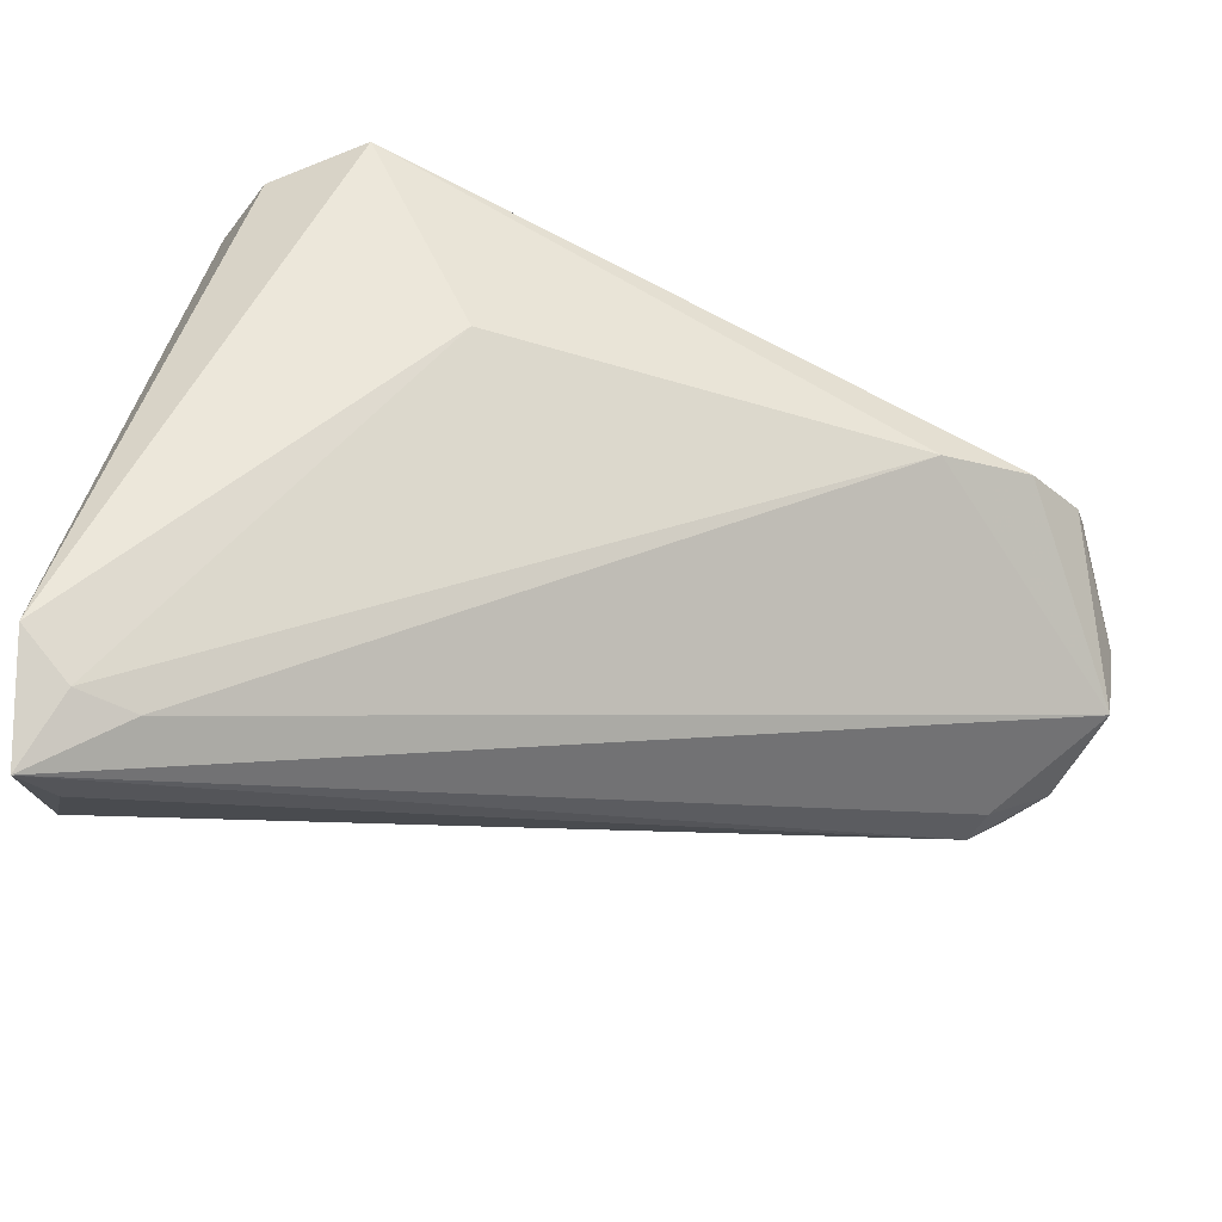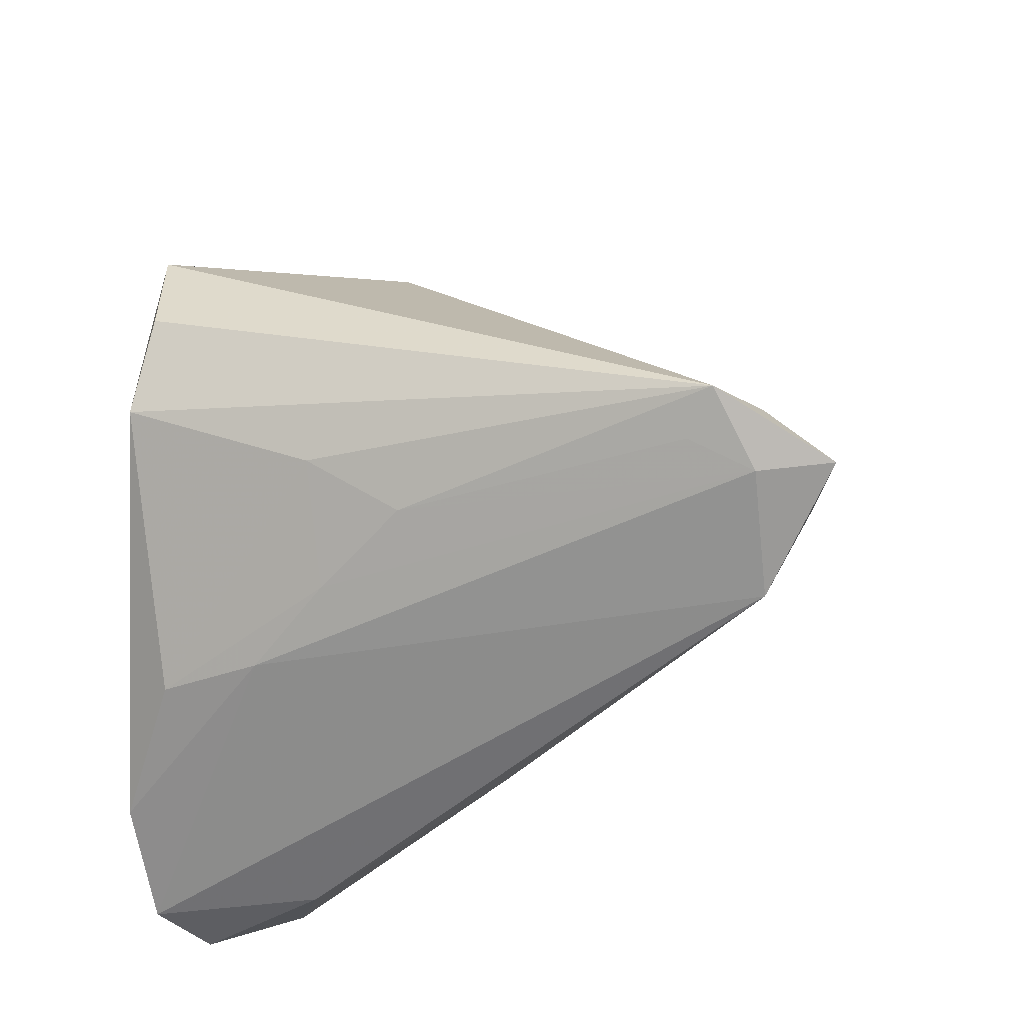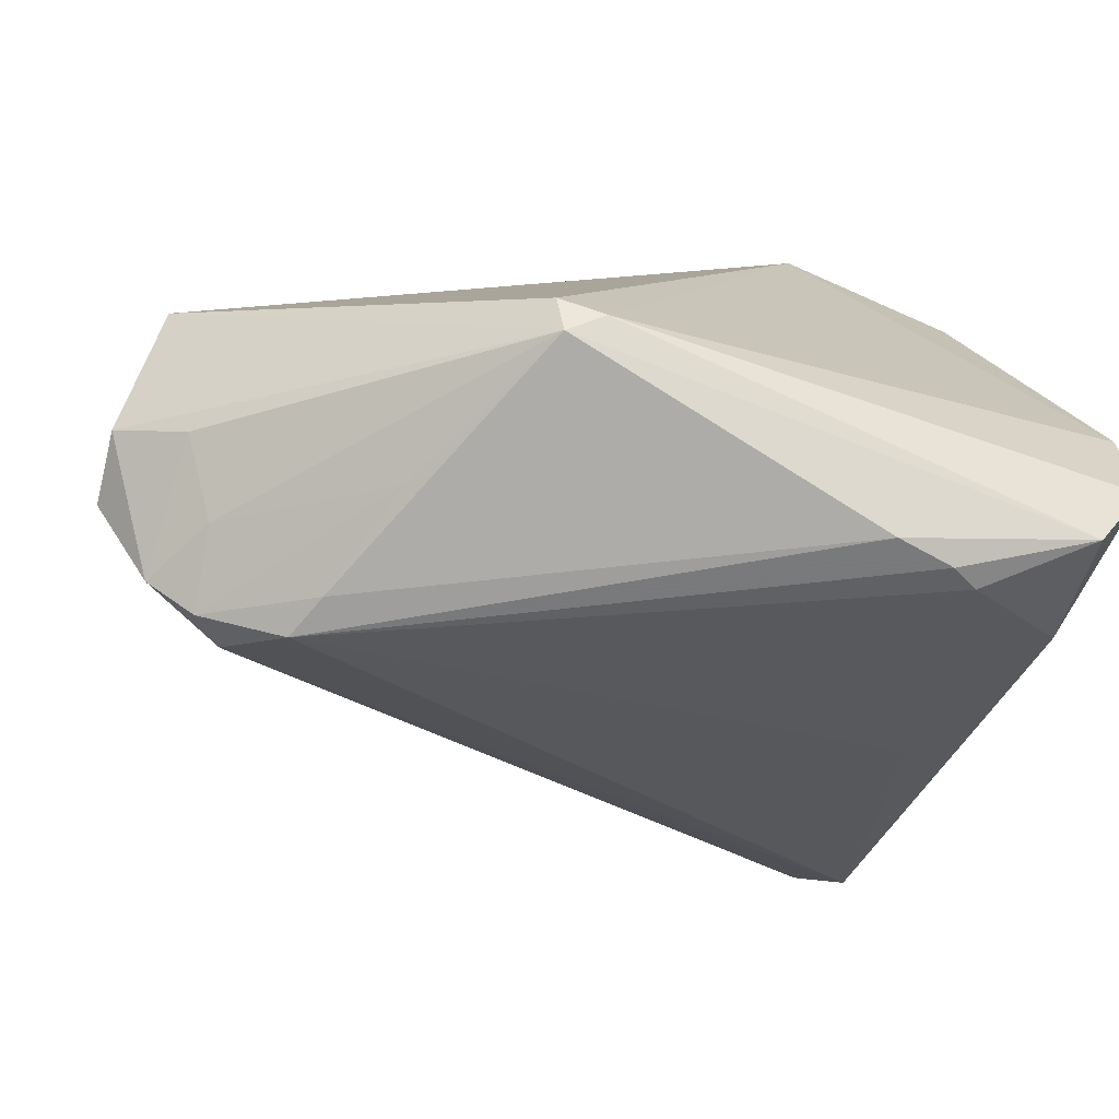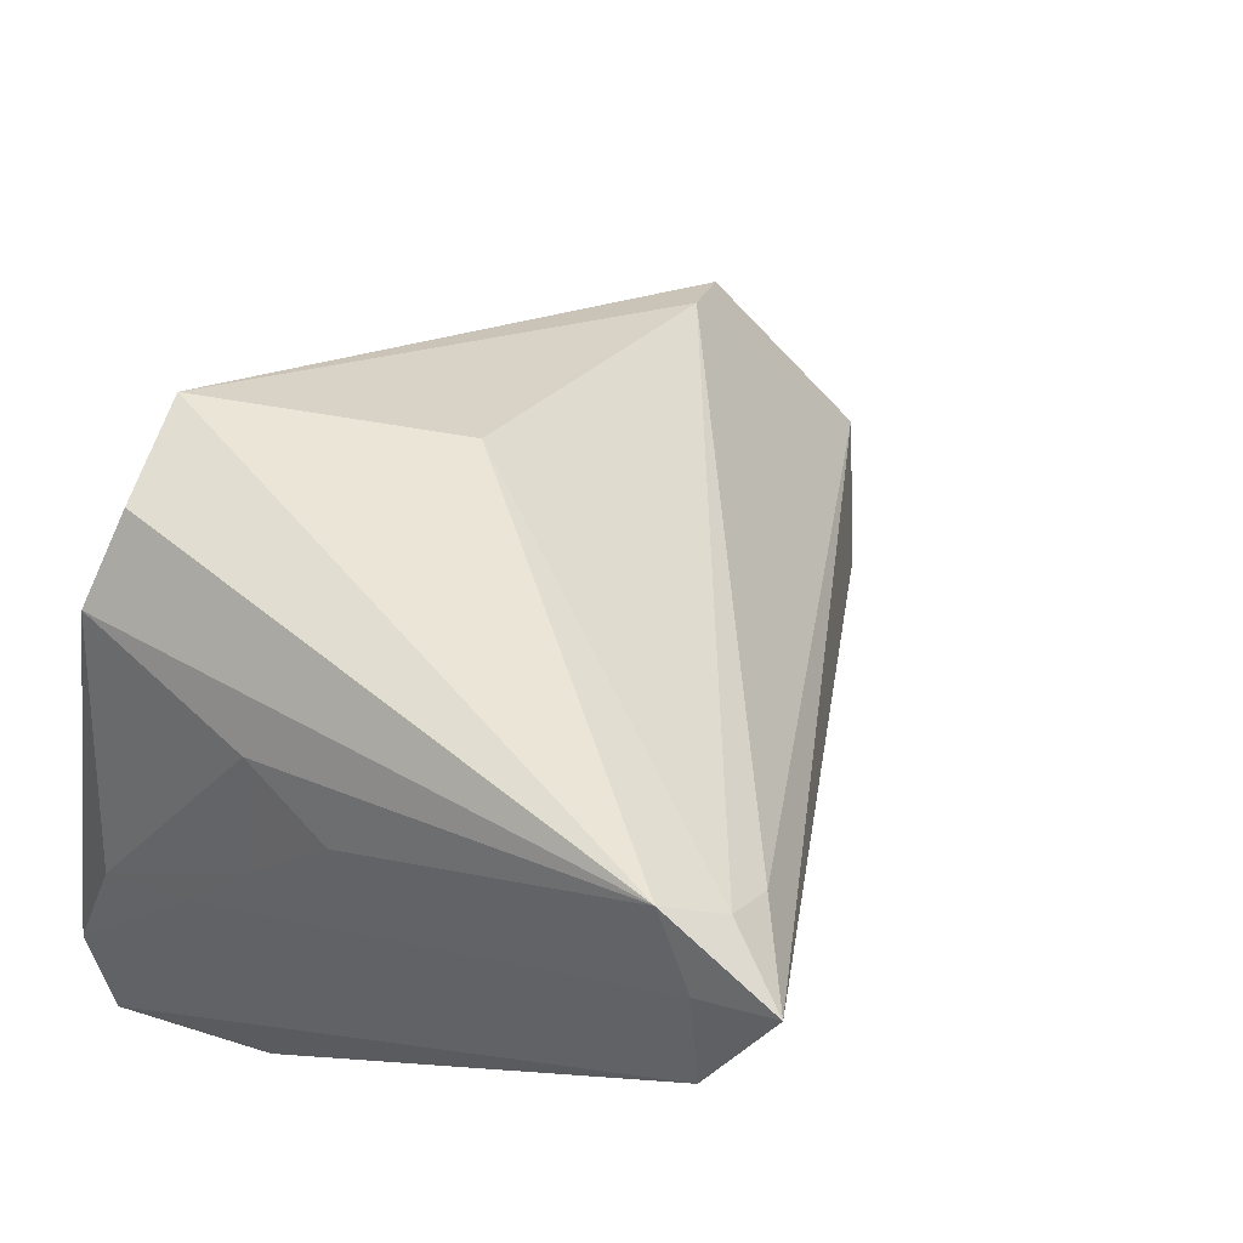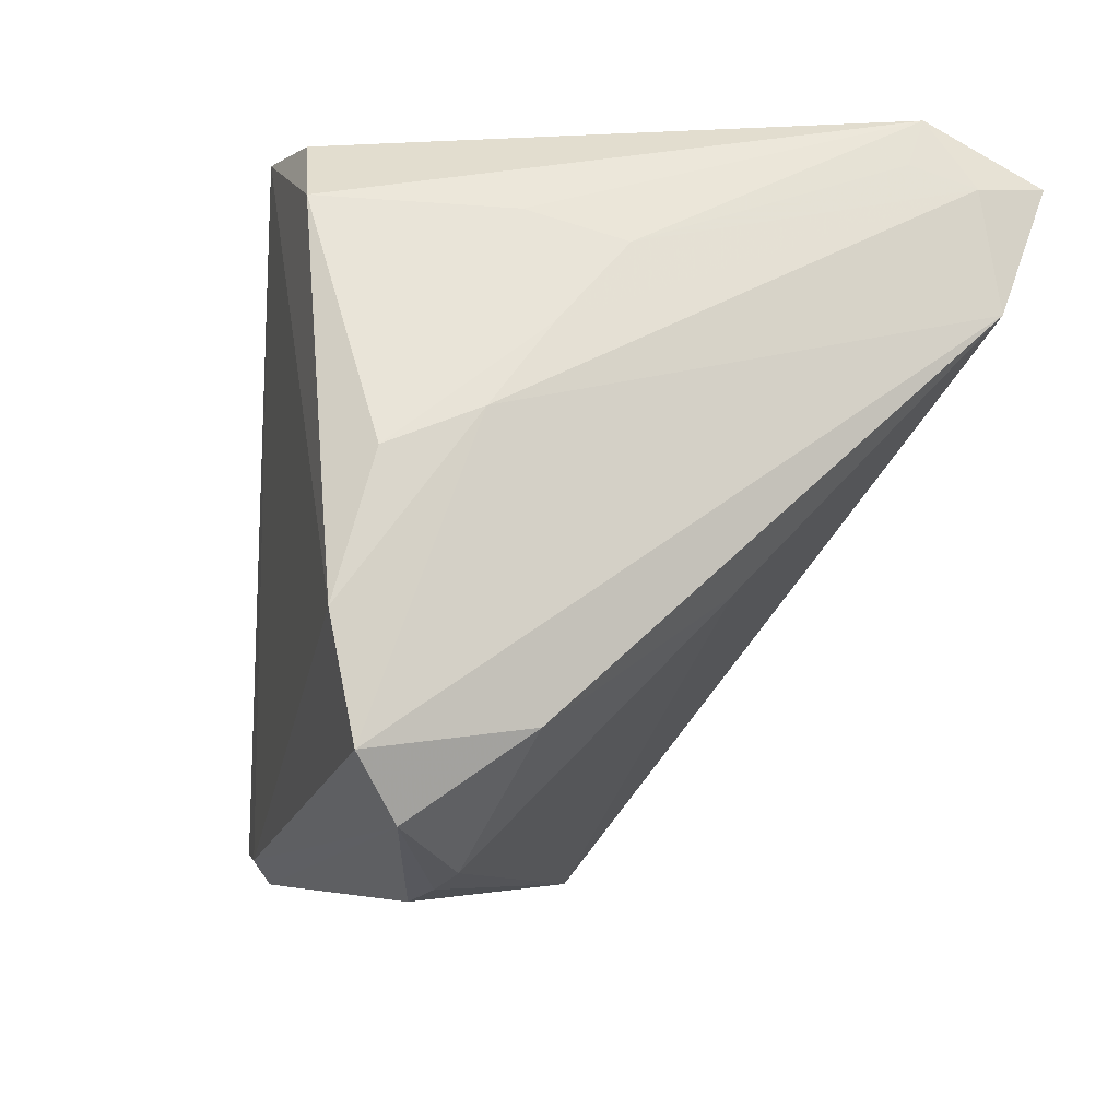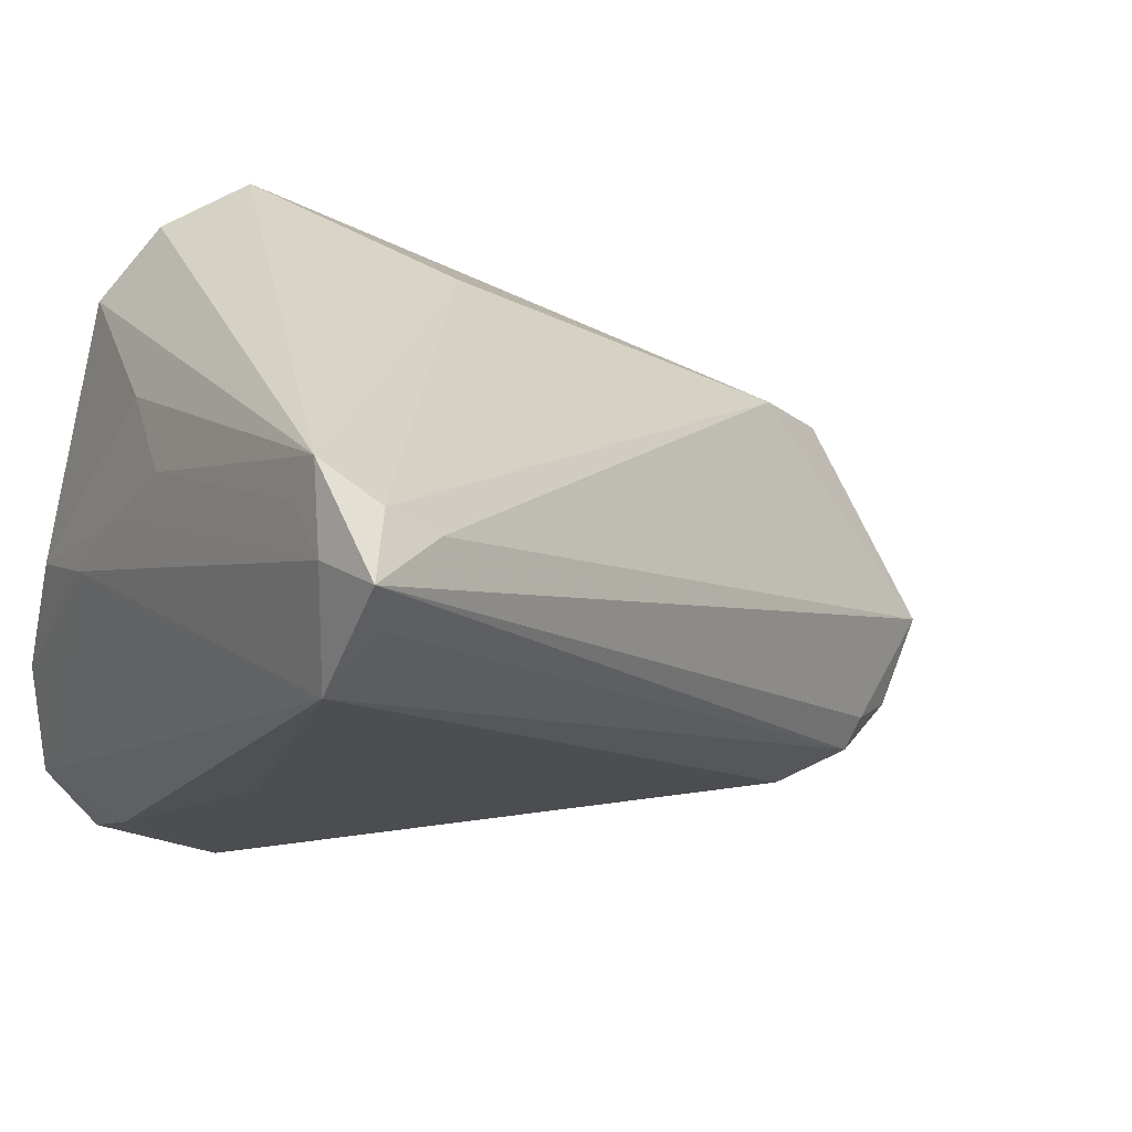
<metadata>
{"format":"obj","ext":"obj","renderer":"f3d","projection":"perspective","resolution":1024,"background":"white","views":[{"elev":-41.0,"azim":-165.8,"up":"+Z"},{"elev":27.7,"azim":96.0,"up":"+Y"},{"elev":-75.2,"azim":-21.3,"up":"+Y"},{"elev":57.6,"azim":115.1,"up":"+Y"},{"elev":-9.1,"azim":72.9,"up":"+Y"},{"elev":30.6,"azim":143.4,"up":"+Y"}]}
</metadata>
<code>
v 0.03133 0.03625 -0.03804
v 0.03726 0.03373 -0.04532
v 0.03656 0.03526 -0.03051
v -0.03515 -0.03563 -0.01126
v -0.03167 -0.03525 0.002342
v 0.0252 -0.03618 0.01322
v -0.05265 -0.02895 -0.01835
v 0.01785 0.03742 0.02773
v -0.04801 0.007162 0.0002241
v -0.01888 -0.03343 0.02519
v 0.00552 0.03904 0.02914
v -0.004922 0.0338 0.003396
v 0.02193 -0.03767 0.01479
v 0.03815 0.007029 0.01416
v 0.03859 -0.01272 0.02914
v 0.03534 0.04058 -0.03285
v 0.03669 0.01613 0.006968
v -0.02421 -0.03254 0.02479
v -0.05391 -0.02515 -0.002874
v 0.03833 -0.02315 0.008763
v -0.06167 -0.02092 -0.006657
v 0.0254 0.02999 0.02914
v 0.036 -0.03241 0.02188
v -0.04668 -0.03204 -0.01891
v 0.03279 -0.009092 -0.01239
v -0.05679 0.0003038 0.001667
v 0.02593 0.03188 -0.03911
v -0.0609 -0.01215 0.005264
v 0.03538 0.025 -0.001143
v 0.03191 0.02848 0.008903
v -0.04857 -0.02984 -0.009835
v 0.03956 0.01946 -0.03907
v 0.03956 -0.02574 0.02673
v -0.037 -0.03516 -0.01669
v 0.03738 0.002851 0.02434
v -0.06075 -0.006715 0.002174
v 0.03545 0.02723 -0.04332
v -0.02252 -0.03598 0.02264
v 0.03817 0.03281 -0.03744
v -0.04603 -0.02658 -0.02147
v -0.06051 -0.02112 -0.01481
v 0.01527 -0.03871 0.01579
v -0.04323 -0.02992 -0.02194
f 28 18 11
f 12 9 11
f 43 32 34
f 34 24 43
f 39 32 2
f 38 28 21
f 18 28 38
f 11 9 26
f 26 28 11
f 18 38 10
f 11 18 10
f 35 22 15
f 15 22 11
f 11 10 15
f 43 24 7
f 11 22 8
f 30 22 35
f 1 27 9
f 9 12 1
f 1 2 27
f 13 34 6
f 37 32 43
f 43 2 37
f 37 2 32
f 24 34 4
f 21 28 36
f 28 26 36
f 27 2 41
f 9 27 41
f 41 26 9
f 41 7 21
f 21 36 41
f 41 36 26
f 19 38 21
f 21 7 19
f 31 7 24
f 38 19 31
f 31 19 7
f 39 3 29
f 16 12 11
f 16 1 12
f 11 8 16
f 16 8 22
f 2 1 16
f 22 30 16
f 16 3 39
f 39 2 16
f 16 29 3
f 30 29 16
f 25 34 32
f 25 6 34
f 32 20 25
f 25 20 6
f 24 4 5
f 5 4 38
f 5 31 24
f 38 31 5
f 38 4 42
f 42 34 13
f 42 4 34
f 40 2 43
f 40 41 2
f 43 7 40
f 7 41 40
f 33 20 32
f 33 15 10
f 14 32 39
f 35 15 14
f 14 33 32
f 15 33 14
f 6 20 23
f 20 33 23
f 13 6 23
f 23 42 13
f 23 33 10
f 23 10 38
f 38 42 23
f 35 14 17
f 17 30 35
f 17 29 30
f 39 29 17
f 17 14 39

</code>
